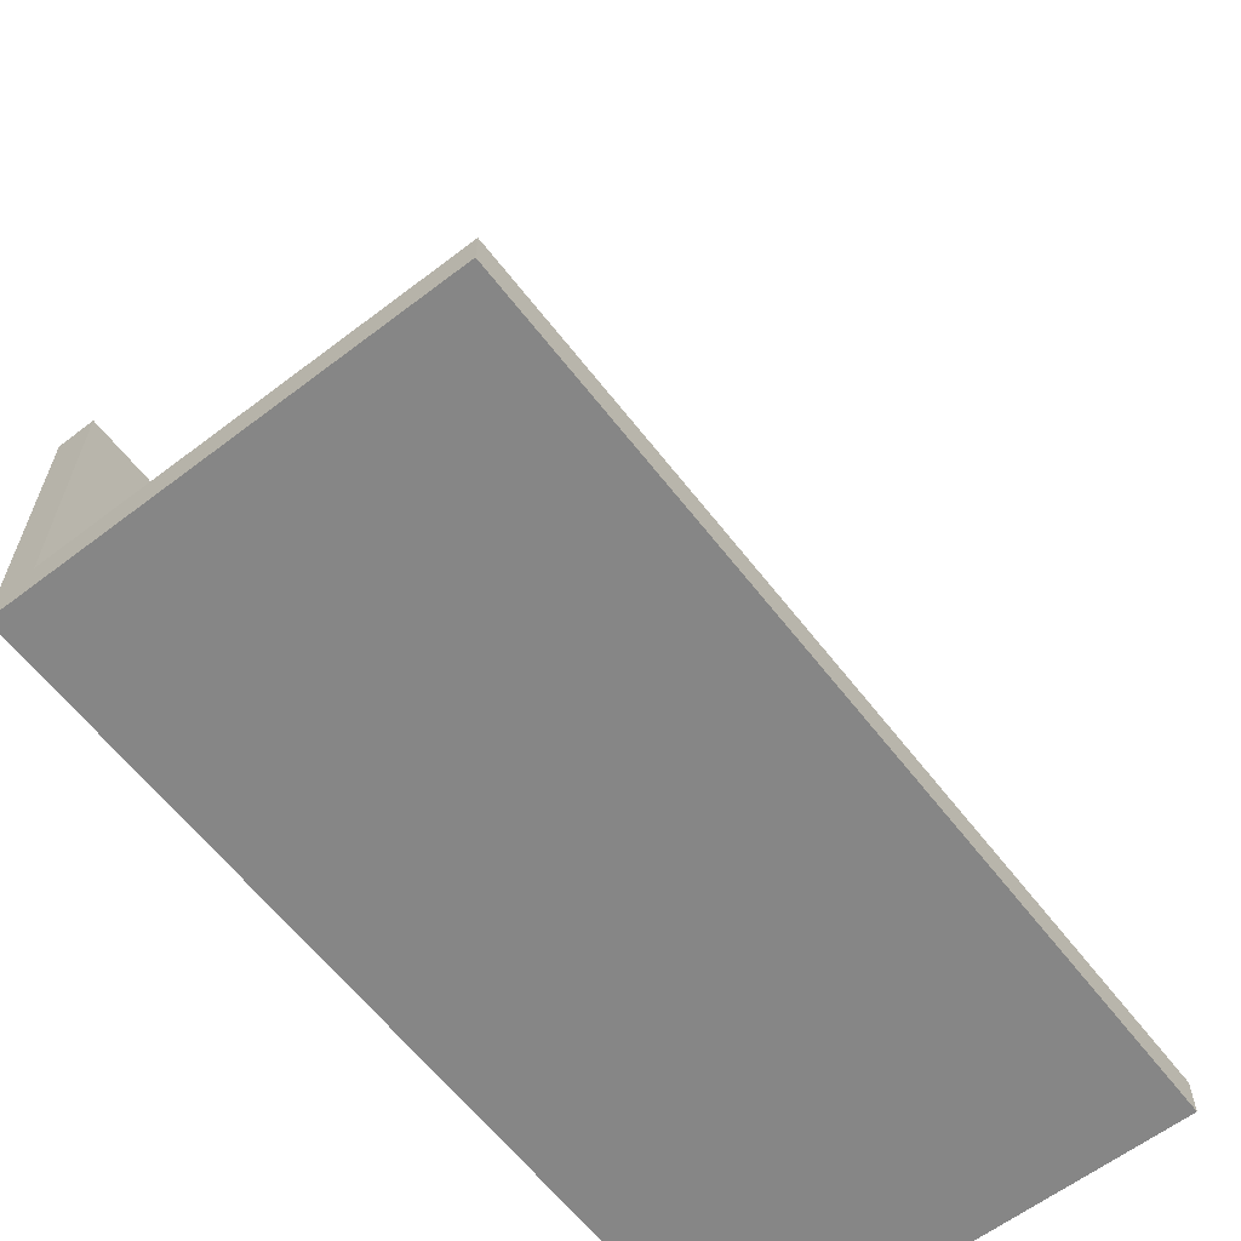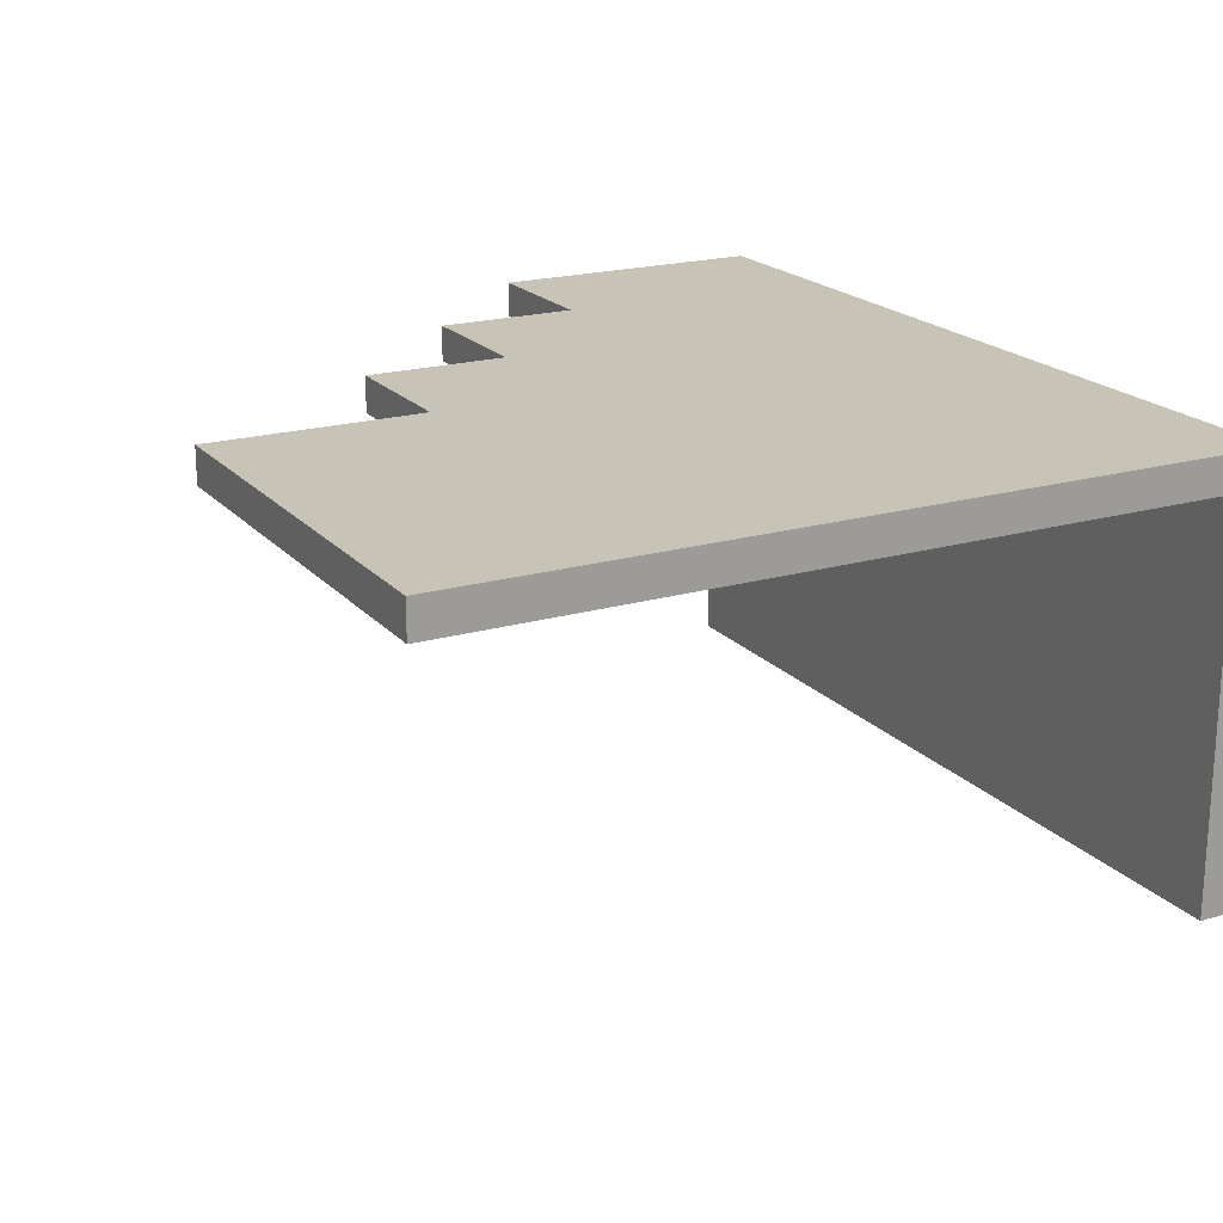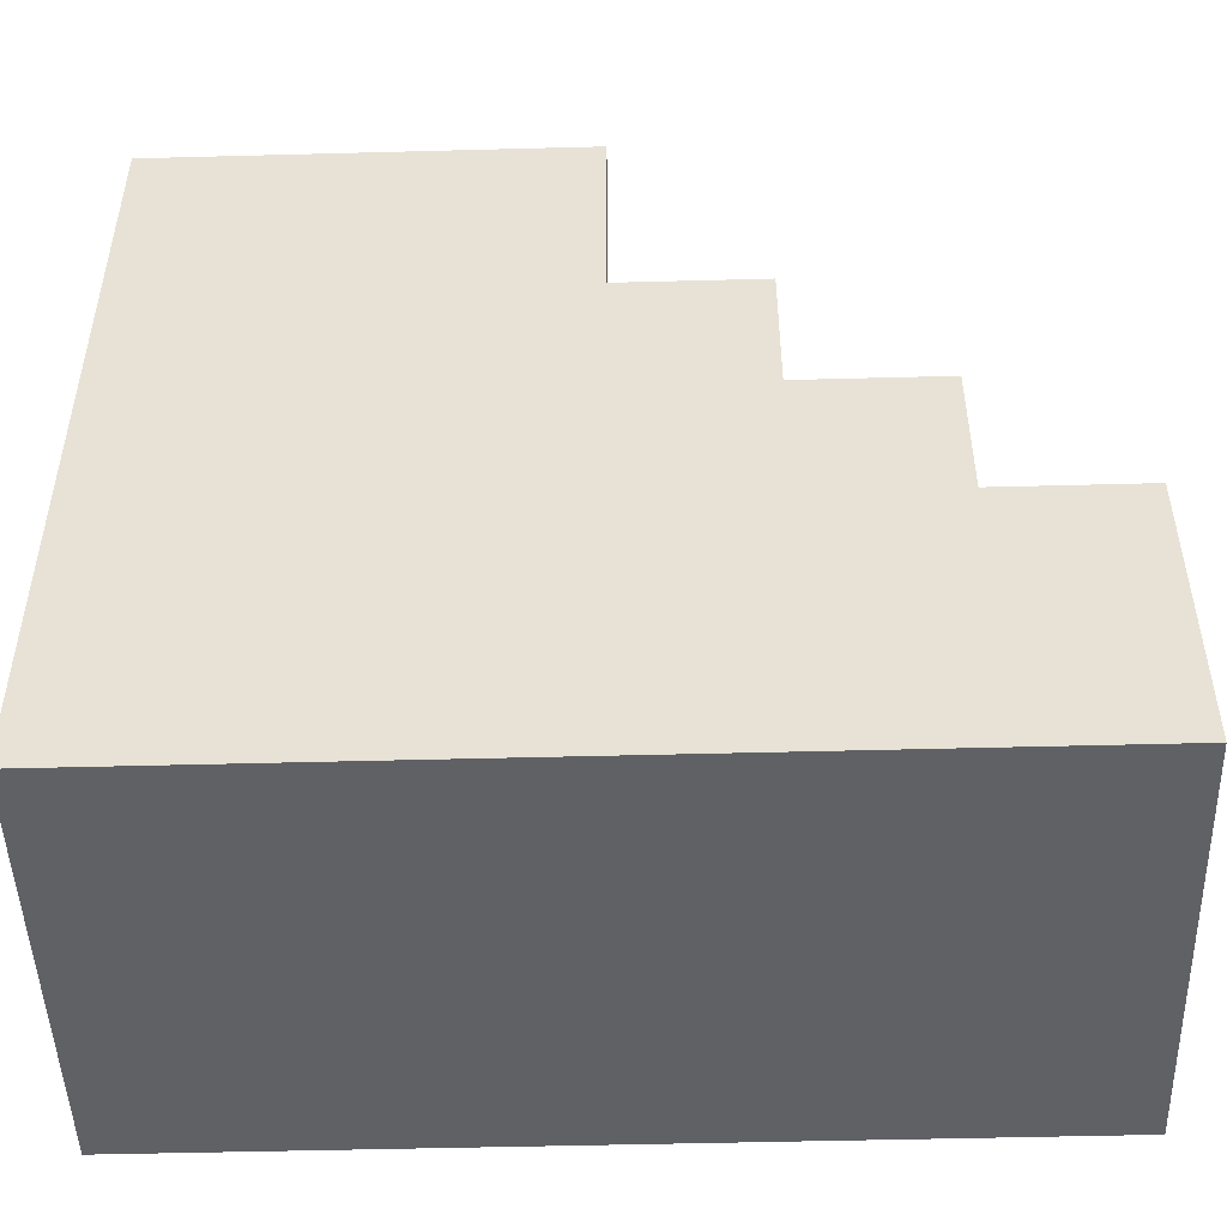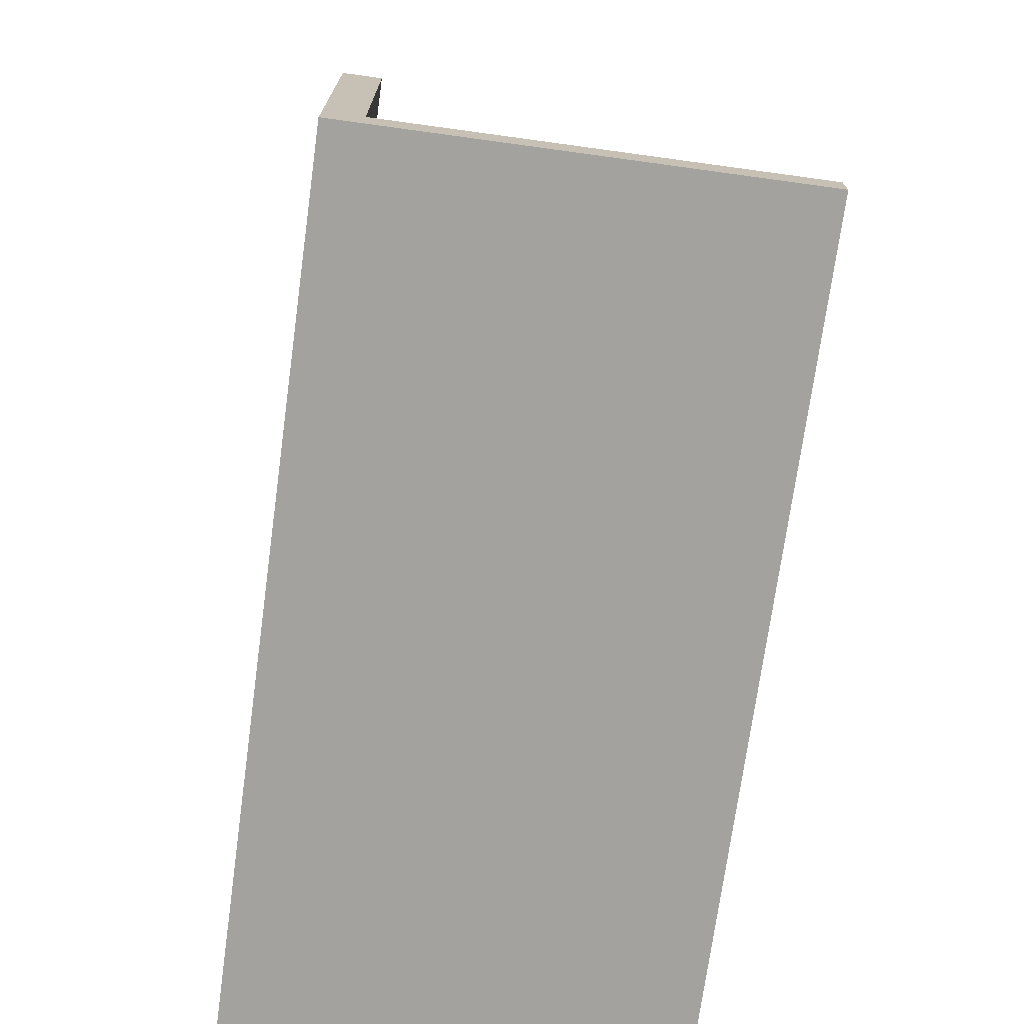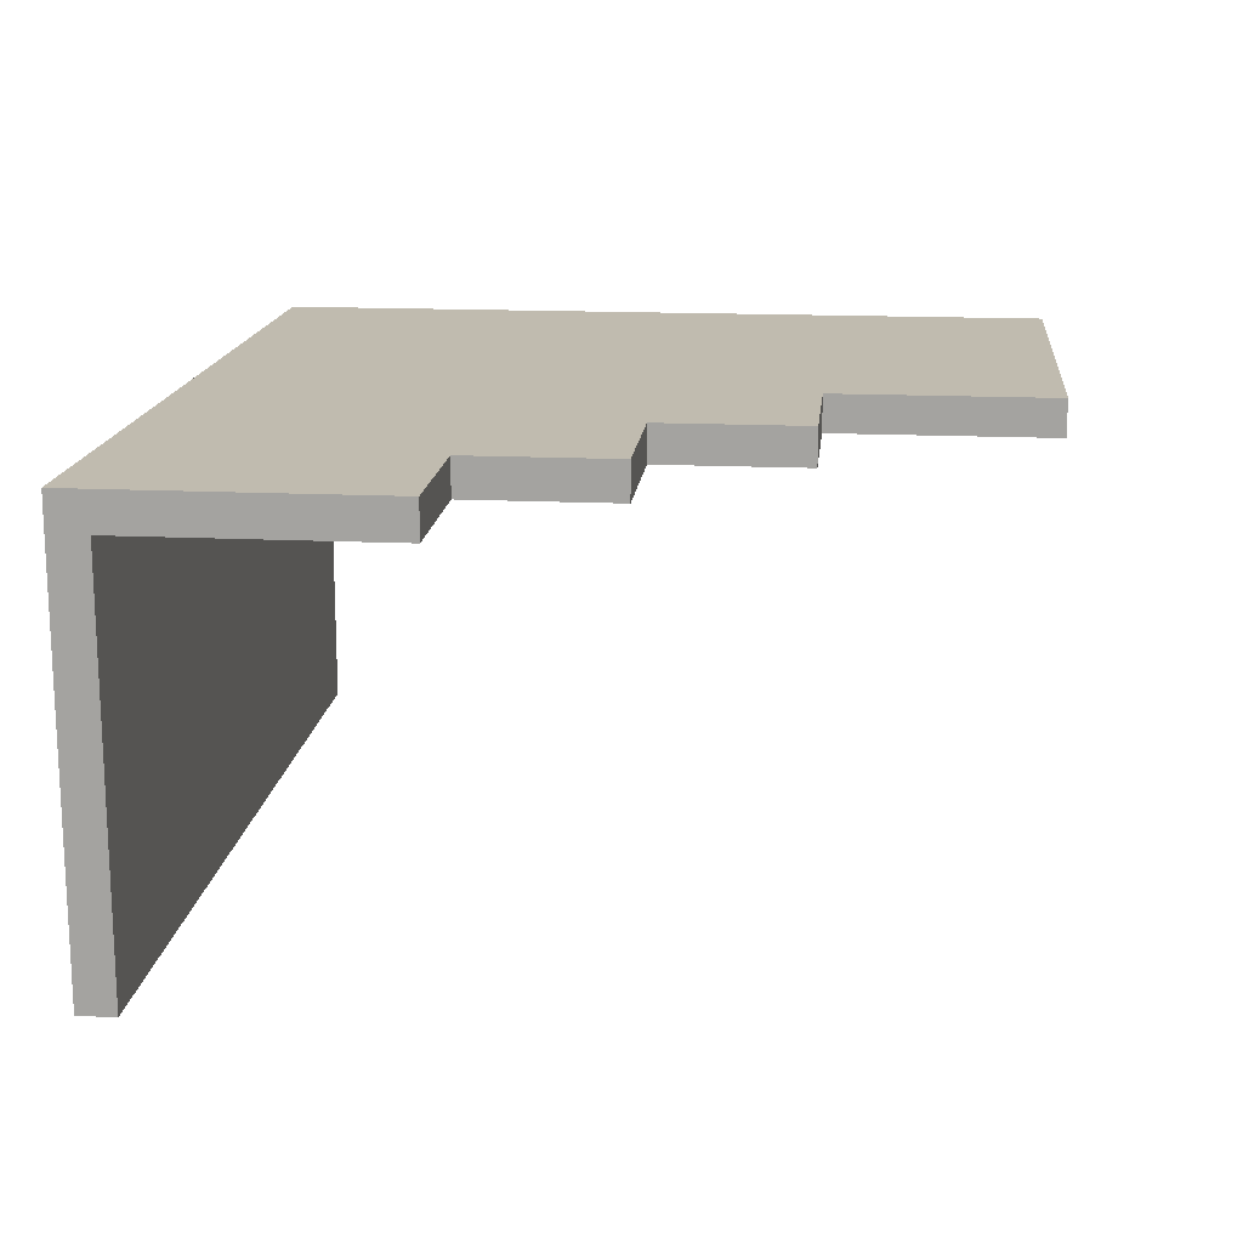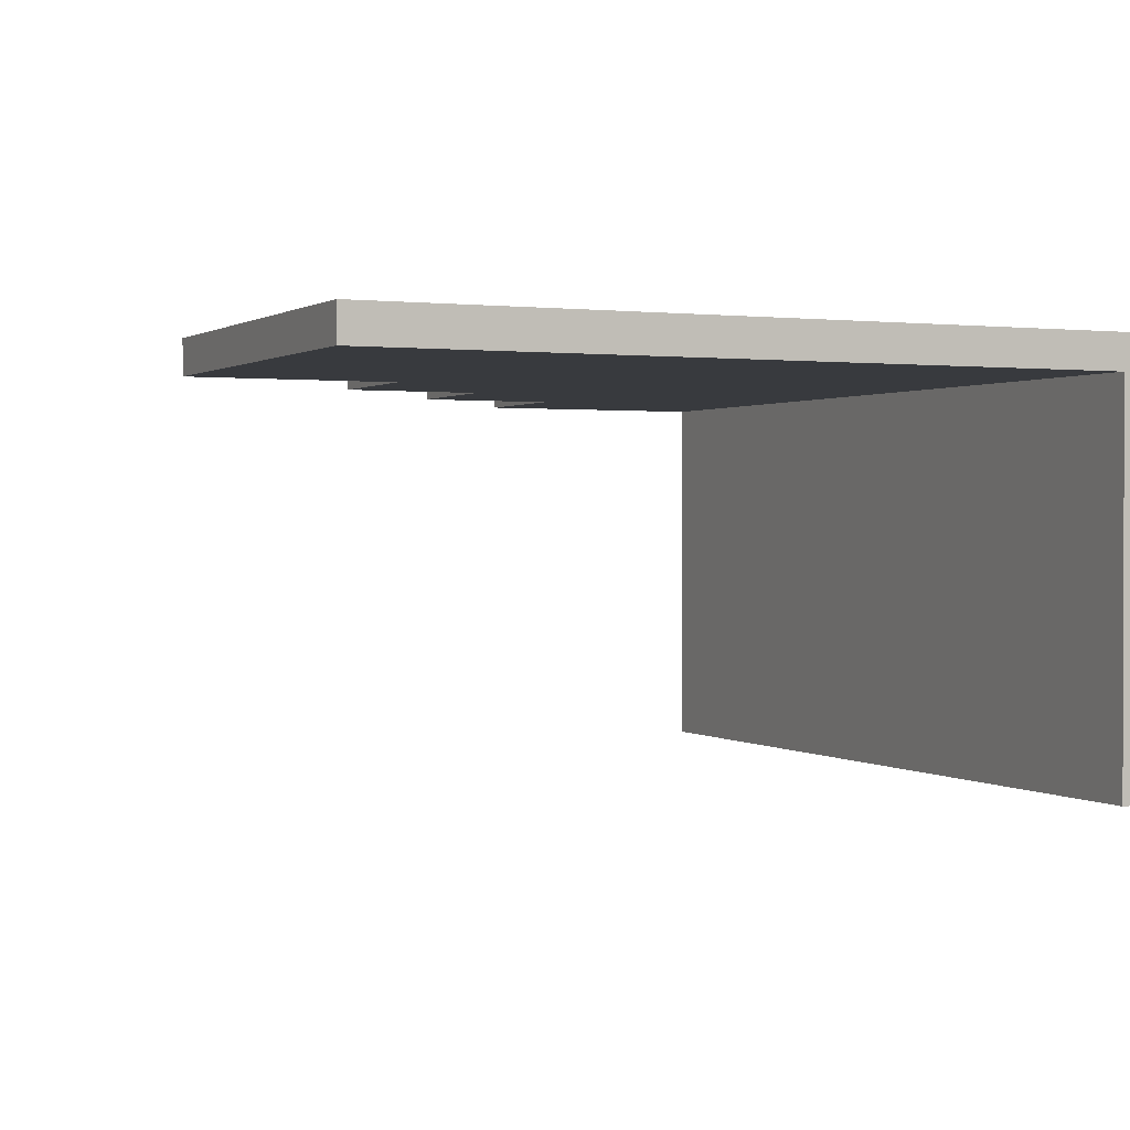
<metadata>
{"format":"obj","ext":"obj","renderer":"f3d","projection":"perspective","resolution":1024,"background":"white","views":[{"elev":-62.1,"azim":127.7,"up":"+Y"},{"elev":19.8,"azim":-118.3,"up":"+Z"},{"elev":-48.7,"azim":1.7,"up":"+Y"},{"elev":-72.5,"azim":82.2,"up":"+Y"},{"elev":15.9,"azim":95.7,"up":"+Z"},{"elev":1.0,"azim":-114.9,"up":"+Z"}]}
</metadata>
<code>
g firstBuild-11
v -36 0 -14
v -36 0 -26
v -36 1 -15
v -36 1 -26
v -36 16 -14
v -36 16 -15
v -36 22 -14
v -36 22 -15
v -24 16 -14
v -24 16 -15
v -24 22 -14
v -24 22 -15
v -20 12 -14
v -20 12 -15
v -20 16 -14
v -20 16 -15
v -16 8 -14
v -16 8 -15
v -16 12 -14
v -16 12 -15
v -12 0 -14
v -12 0 -15
v -12 0 -26
v -12 1 -15
v -12 1 -26
v -12 8 -14
v -12 8 -15
v -36 0 -14
v -36 16 -14
v -36 22 -14
v -35 1 -14
v -35 11 -14
v -35 12 -14
v -35 15 -14
v -34 8 -14
v -34 9 -14
v -33 8 -14
v -33 9 -14
v -33 13 -14
v -33 14 -14
v -32 13 -14
v -32 14 -14
v -31 1 -14
v -31 11 -14
v -31 12 -14
v -31 15 -14
v -30 1 -14
v -30 11 -14
v -30 12 -14
v -30 15 -14
v -29 8 -14
v -29 9 -14
v -29 13 -14
v -29 14 -14
v -28 8 -14
v -28 9 -14
v -28 13 -14
v -28 14 -14
v -25 1 -14
v -25 11 -14
v -25 12 -14
v -25 15 -14
v -24 0 -14
v -24 16 -14
v -24 22 -14
v -20 12 -14
v -20 16 -14
v -16 8 -14
v -16 12 -14
v -12 0 -14
v -12 8 -14
v -36 1 -15
v -36 16 -15
v -36 22 -15
v -35 1 -15
v -35 11 -15
v -35 12 -15
v -35 15 -15
v -34 8 -15
v -34 9 -15
v -33 8 -15
v -33 9 -15
v -33 13 -15
v -33 14 -15
v -32 13 -15
v -32 14 -15
v -31 1 -15
v -31 11 -15
v -31 12 -15
v -31 15 -15
v -30 1 -15
v -30 11 -15
v -30 12 -15
v -30 15 -15
v -29 8 -15
v -29 9 -15
v -29 13 -15
v -29 14 -15
v -28 8 -15
v -28 9 -15
v -28 13 -15
v -28 14 -15
v -25 1 -15
v -25 11 -15
v -25 12 -15
v -25 15 -15
v -24 1 -15
v -24 16 -15
v -24 22 -15
v -20 12 -15
v -20 16 -15
v -16 8 -15
v -16 12 -15
v -12 1 -15
v -12 8 -15
v -36 0 -26
v -36 1 -26
v -12 0 -26
v -12 1 -26
v -36 0 -14
v -24 0 -14
v -12 0 -14
v -24 0 -15
v -12 0 -15
v -36 0 -26
v -12 0 -26
v -36 1 -15
v -35 1 -15
v -31 1 -15
v -30 1 -15
v -25 1 -15
v -24 1 -15
v -12 1 -15
v -36 1 -26
v -12 1 -26
v -16 8 -14
v -12 8 -14
v -16 8 -15
v -12 8 -15
v -20 12 -14
v -16 12 -14
v -20 12 -15
v -16 12 -15
v -24 16 -14
v -20 16 -14
v -24 16 -15
v -20 16 -15
v -36 22 -14
v -24 22 -14
v -36 22 -15
v -24 22 -15
f 3 2 1
f 4 2 3
f 5 3 1
f 6 3 5
f 7 6 5
f 8 6 7
f 9 10 11
f 11 10 12
f 13 14 15
f 15 14 16
f 17 18 19
f 19 18 20
f 21 22 24
f 22 23 24
f 24 23 25
f 21 24 26
f 26 24 27
f 31 29 28
f 32 29 31
f 33 29 32
f 34 29 33
f 35 32 31
f 36 32 35
f 37 35 31
f 37 36 35
f 38 32 36
f 38 36 37
f 39 34 33
f 40 34 39
f 41 39 33
f 41 40 39
f 42 34 40
f 42 40 41
f 43 31 28
f 43 37 31
f 43 38 37
f 44 33 32
f 44 38 43
f 44 32 38
f 45 41 33
f 45 33 44
f 45 42 41
f 46 34 42
f 46 42 45
f 46 29 34
f 47 45 44
f 47 44 43
f 47 46 45
f 47 43 28
f 48 46 47
f 49 46 48
f 50 29 46
f 50 46 49
f 51 48 47
f 52 48 51
f 53 50 49
f 54 50 53
f 55 51 47
f 55 52 51
f 56 48 52
f 56 52 55
f 57 54 53
f 57 53 49
f 58 50 54
f 58 54 57
f 59 47 28
f 59 55 47
f 59 56 55
f 60 49 48
f 60 56 59
f 60 48 56
f 61 58 57
f 61 49 60
f 61 57 49
f 62 50 58
f 62 58 61
f 62 29 50
f 63 59 28
f 63 61 60
f 63 62 61
f 63 60 59
f 64 30 29
f 64 62 63
f 64 29 62
f 65 30 64
f 66 64 63
f 67 64 66
f 68 66 63
f 69 66 68
f 70 68 63
f 71 68 70
f 72 73 75
f 75 73 76
f 76 73 77
f 77 73 78
f 75 76 79
f 79 76 80
f 75 79 81
f 79 80 81
f 80 76 82
f 81 80 82
f 77 78 83
f 83 78 84
f 77 83 85
f 83 84 85
f 84 78 86
f 85 84 86
f 75 81 87
f 81 82 87
f 76 77 88
f 87 82 88
f 82 76 88
f 77 85 89
f 88 77 89
f 85 86 89
f 78 73 90
f 89 86 90
f 86 78 90
f 88 89 91
f 87 88 91
f 89 90 91
f 91 90 92
f 92 90 93
f 90 73 94
f 93 90 94
f 91 92 95
f 95 92 96
f 93 94 97
f 97 94 98
f 91 95 99
f 95 96 99
f 96 92 100
f 99 96 100
f 97 98 101
f 93 97 101
f 98 94 102
f 101 98 102
f 91 99 103
f 99 100 103
f 92 93 104
f 103 100 104
f 100 92 104
f 93 101 105
f 104 93 105
f 101 102 105
f 94 73 106
f 105 102 106
f 102 94 106
f 104 105 107
f 103 104 107
f 105 106 107
f 73 74 108
f 107 106 108
f 106 73 108
f 108 74 109
f 107 108 110
f 110 108 111
f 107 110 112
f 112 110 113
f 107 112 114
f 114 112 115
f 116 117 118
f 118 117 119
f 123 121 120
f 123 122 121
f 124 122 123
f 125 123 120
f 125 124 123
f 126 124 125
f 127 128 134
f 132 133 134
f 131 132 134
f 130 131 134
f 129 130 134
f 128 129 134
f 134 133 135
f 136 137 138
f 138 137 139
f 140 141 142
f 142 141 143
f 144 145 146
f 146 145 147
f 148 149 150
f 150 149 151

</code>
